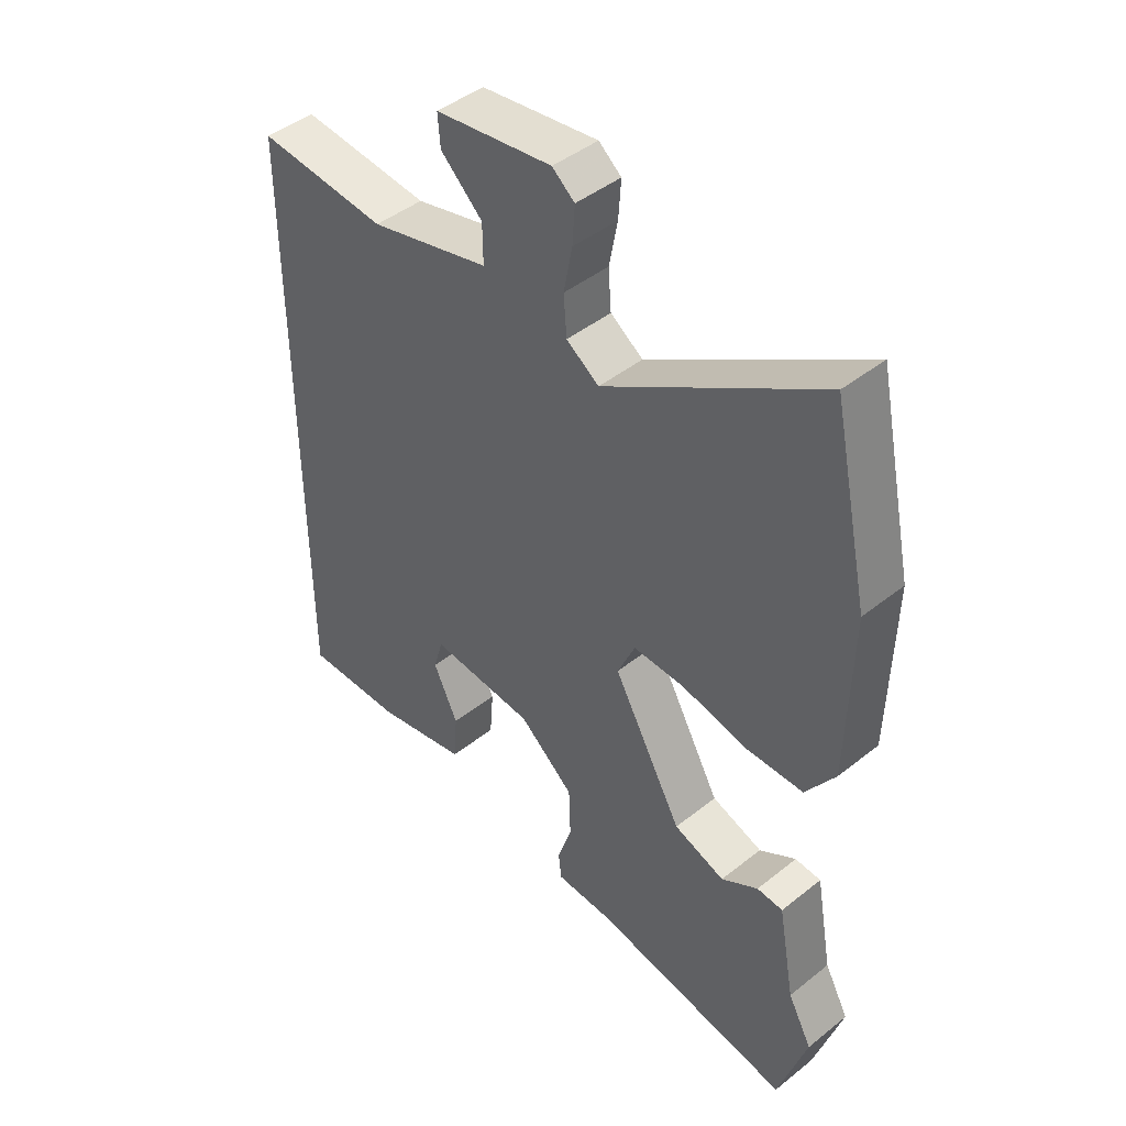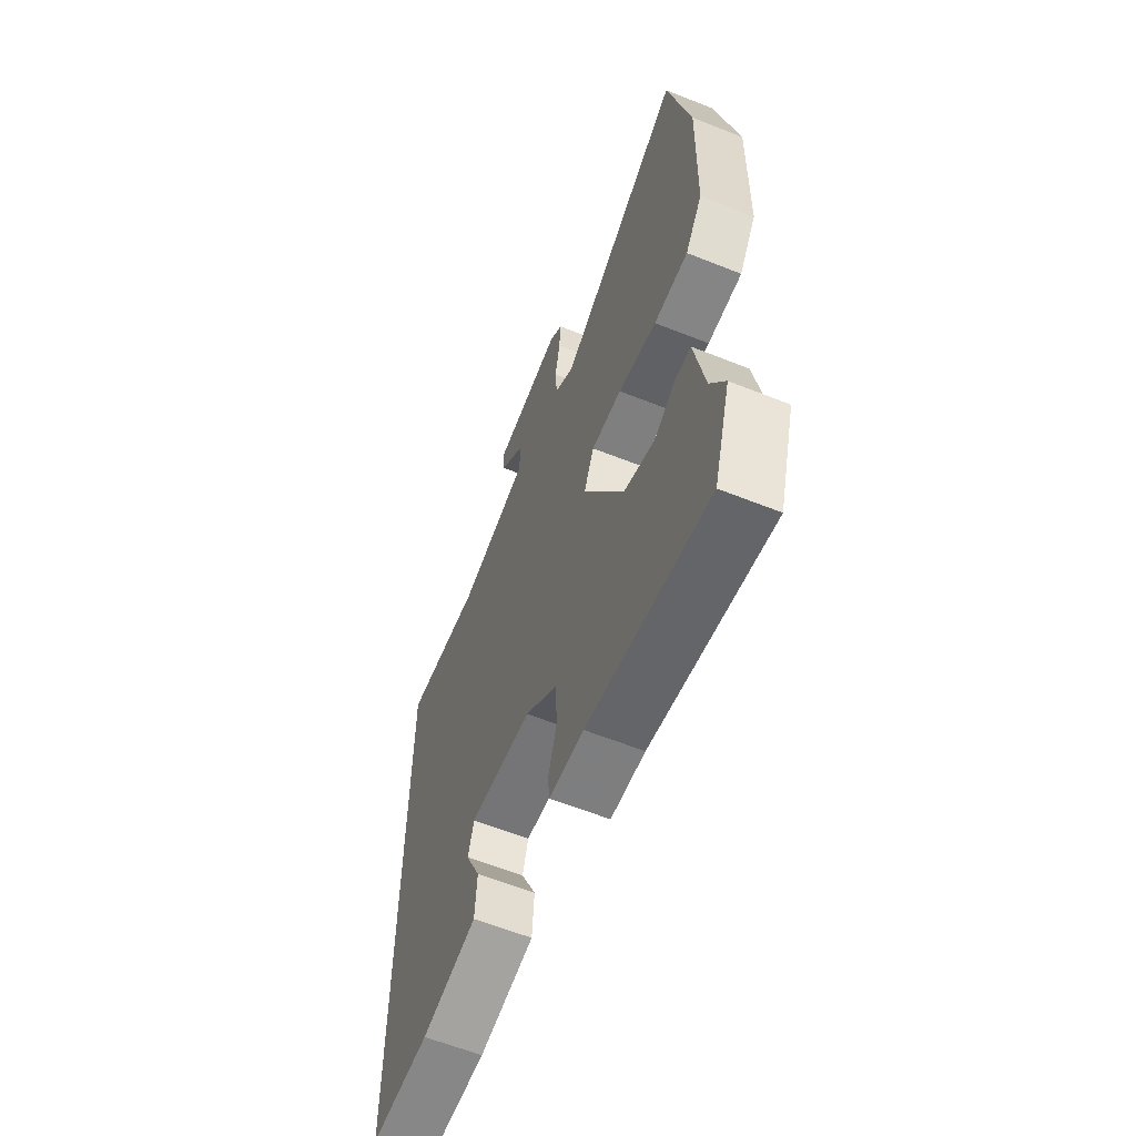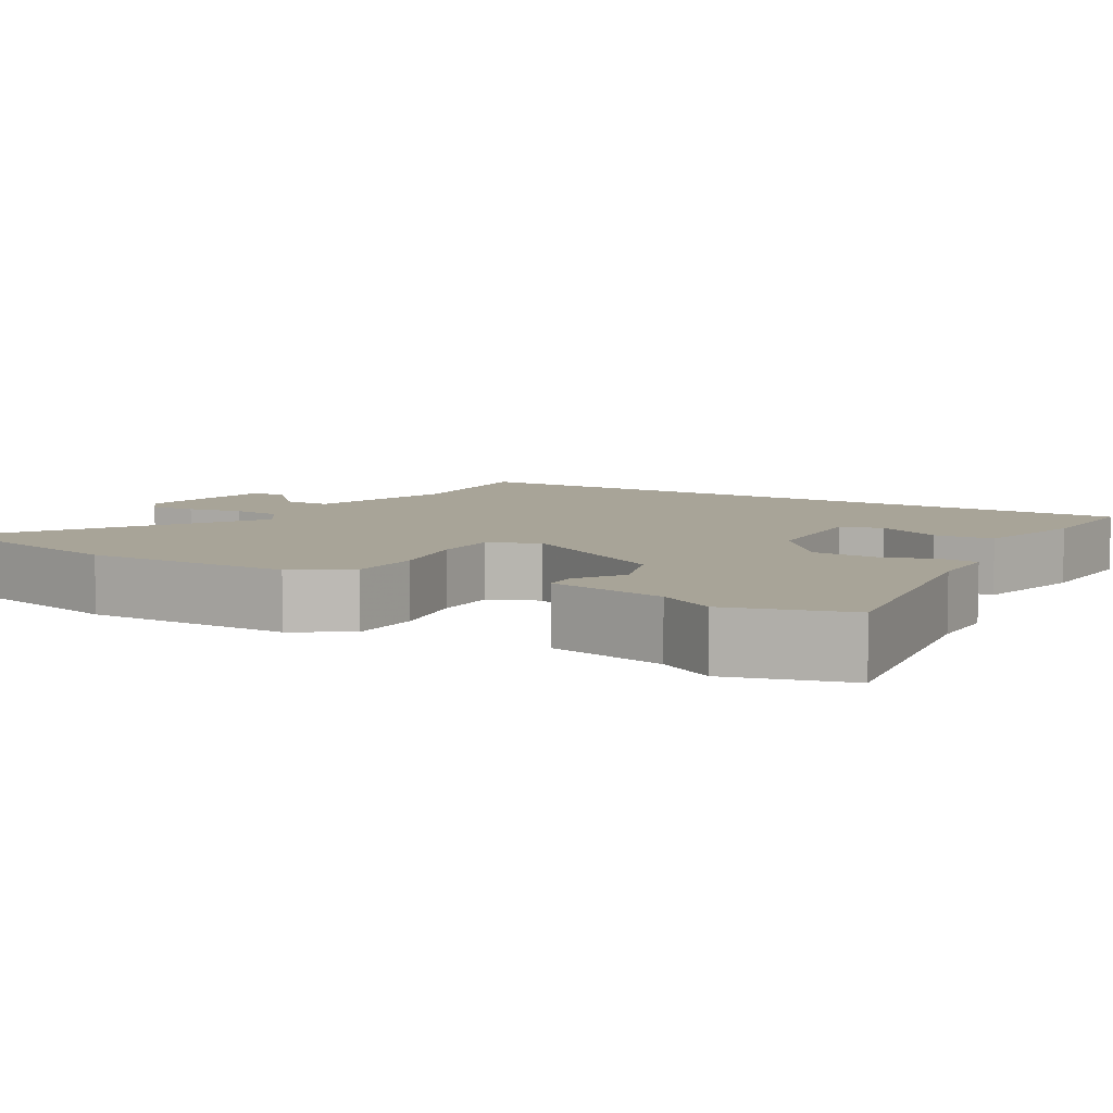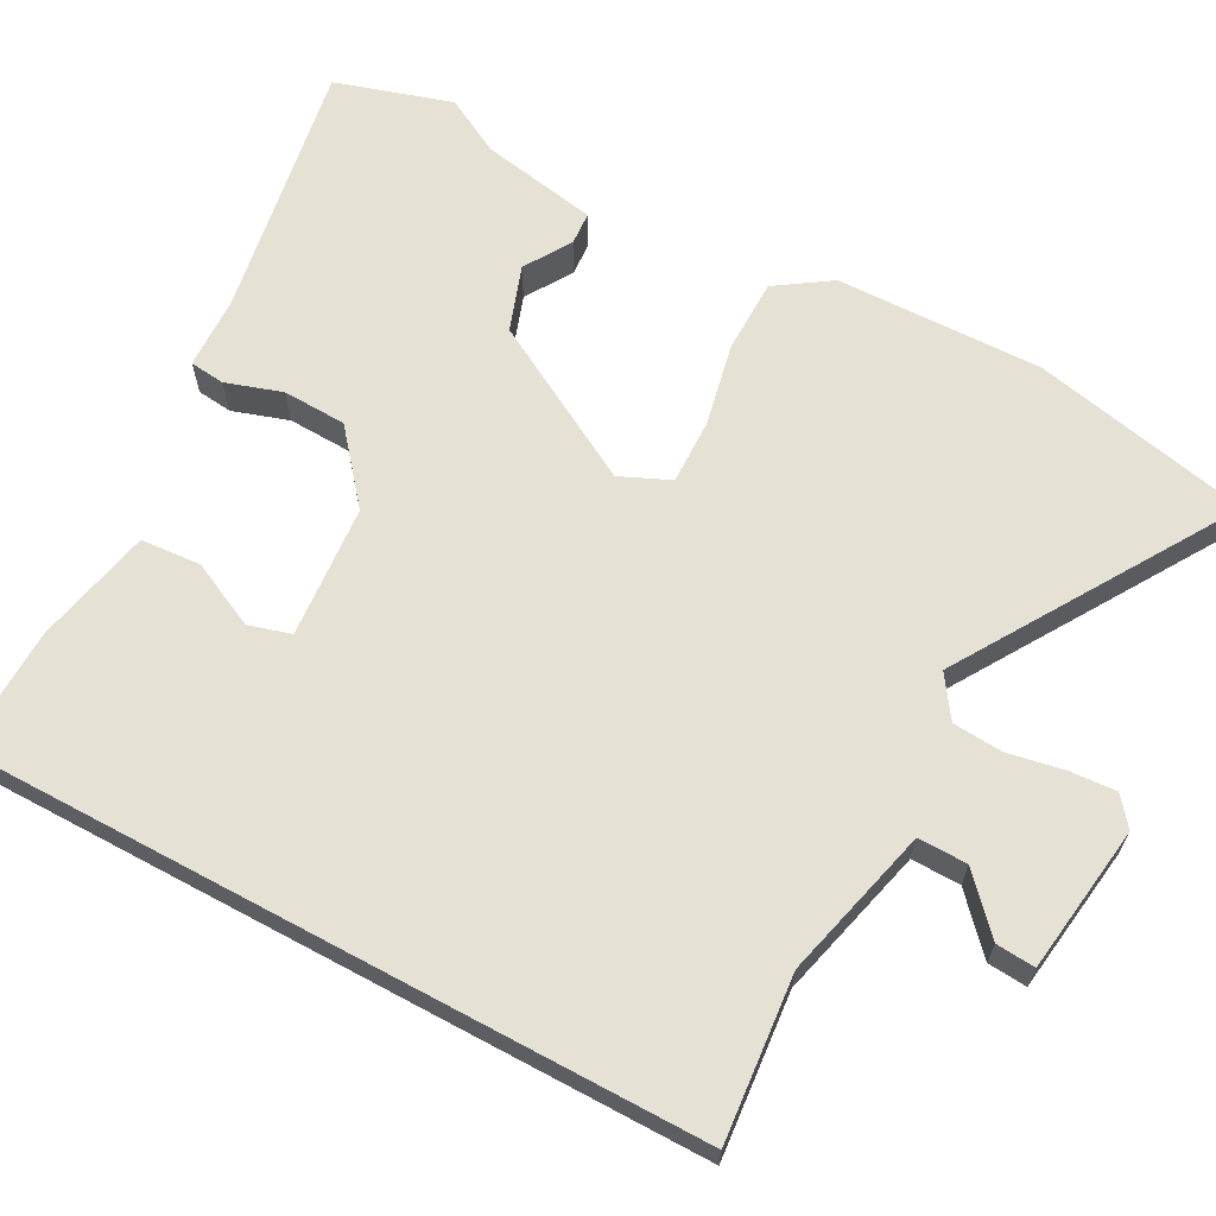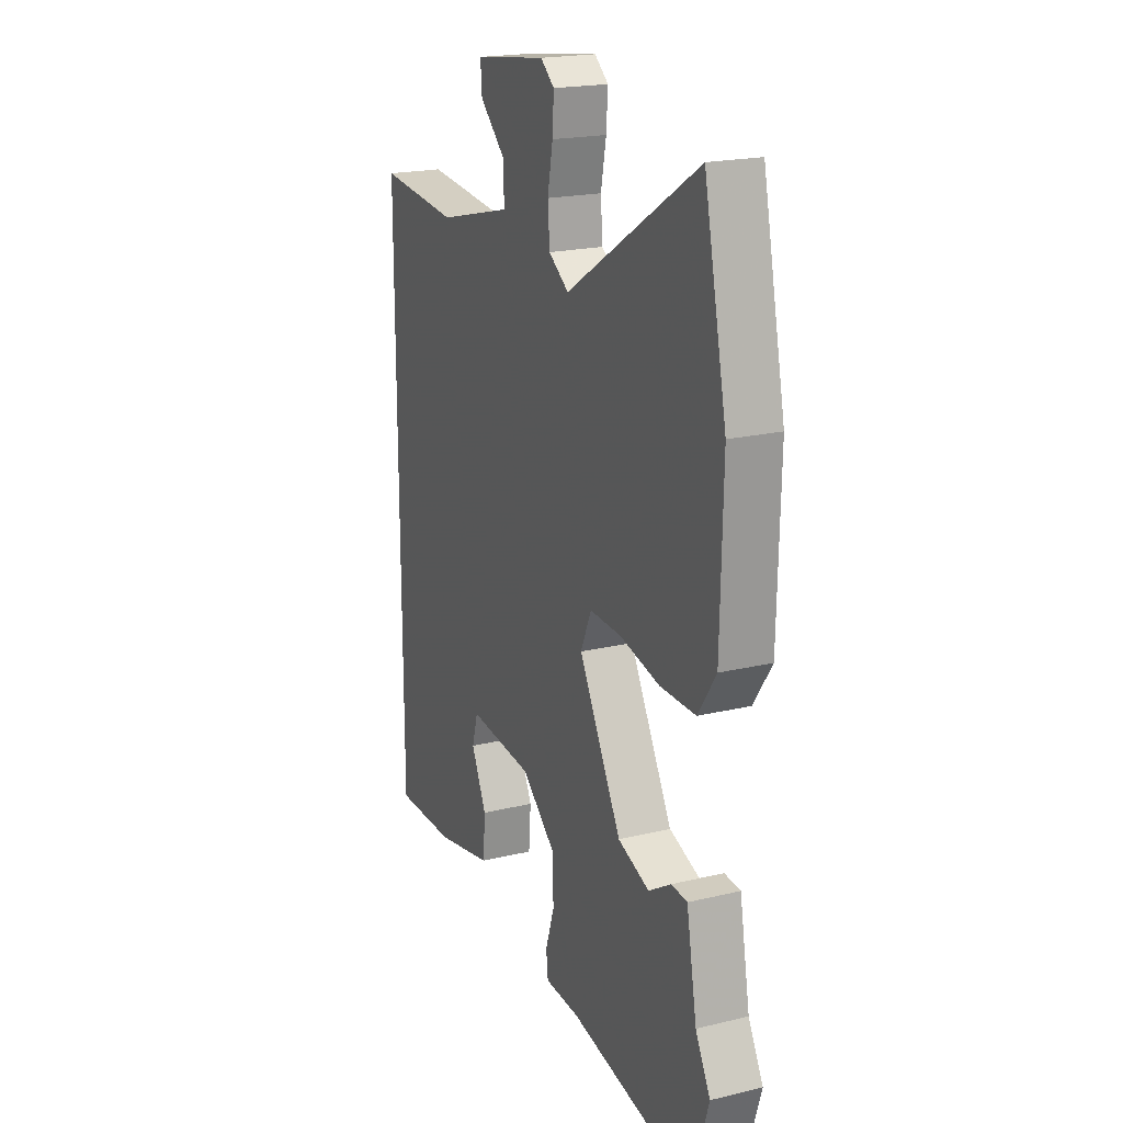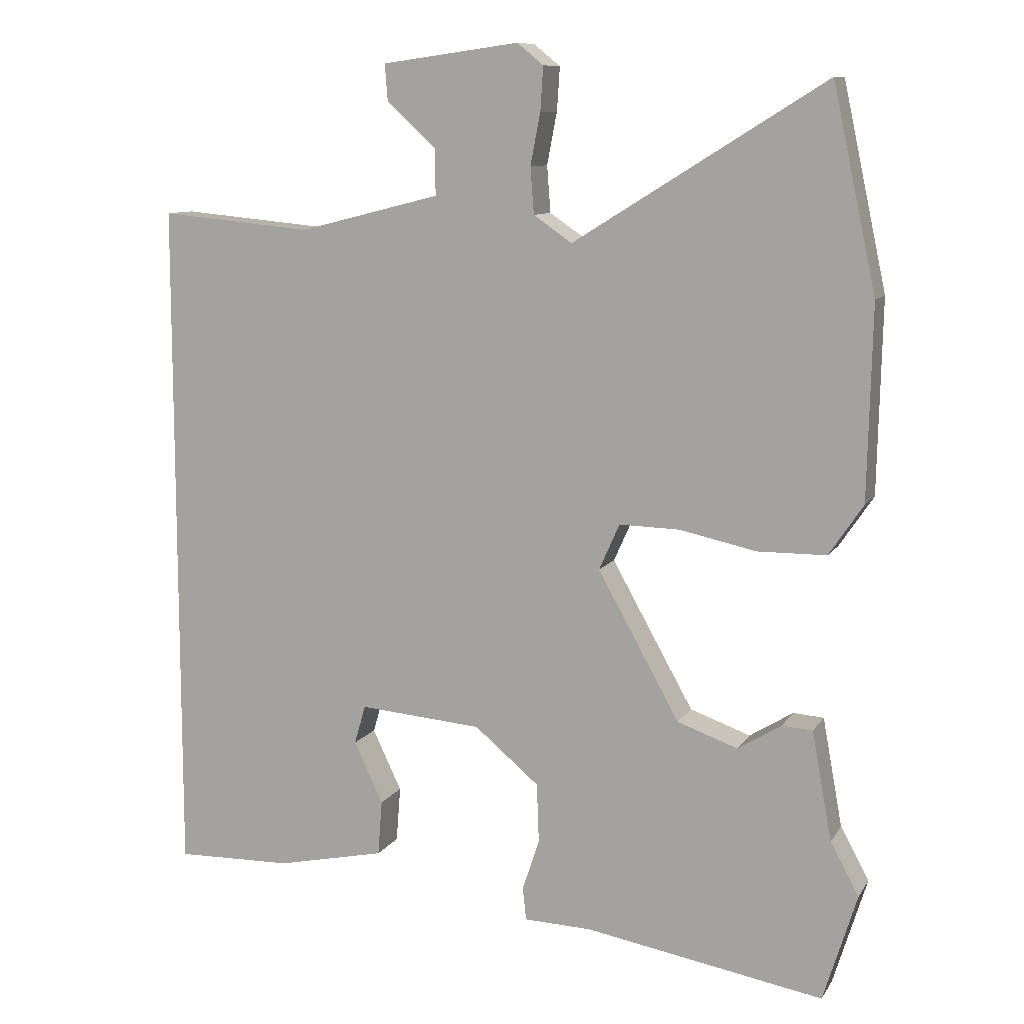
<metadata>
{"format":"obj","ext":"obj","renderer":"f3d","projection":"perspective","resolution":1024,"background":"white","views":[{"elev":44.8,"azim":47.3,"up":"+Z"},{"elev":-61.1,"azim":67.9,"up":"+Z"},{"elev":7.0,"azim":121.7,"up":"+Y"},{"elev":65.1,"azim":-61.7,"up":"+Y"},{"elev":20.2,"azim":66.3,"up":"+Z"},{"elev":10.0,"azim":19.7,"up":"+Z"}]}
</metadata>
<code>
v -0.5 0.07 0.484
v -0.286 0.07 0.464
v -0.087 0.07 0.514
v -0.088 0.07 0.578
v -0.157 0.07 0.642
v -0.161 0.07 0.693
v 0.032 0.07 0.719
v 0.069 0.07 0.689
v 0.065 0.07 0.628
v 0.051 0.07 0.555
v 0.056 0.07 0.49
v 0.11 0.07 0.453
v 0.463 0.07 0.672
v 0.524 0.07 0.388
v 0.518 0.07 0.118
v 0.47 0.07 0.047
v 0.374 0.07 0.046
v 0.266 0.07 0.069
v 0.181 0.07 0.071
v 0.152 0.07 0.006
v 0.267 0.07 -0.2
v 0.352 0.07 -0.23
v 0.413 0.07 -0.192
v 0.456 0.07 -0.195
v 0.484 0.07 -0.348
v 0.524 0.07 -0.422
v 0.477 0.07 -0.574
v 0.141 0.07 -0.516
v 0.046 0.07 -0.513
v 0.041 0.07 -0.467
v 0.065 0.07 -0.394
v 0.062 0.07 -0.311
v -0.029 0.07 -0.235
v -0.202 0.07 -0.221
v -0.218 0.07 -0.276
v -0.177 0.07 -0.362
v -0.183 0.07 -0.44
v -0.336 0.07 -0.473
v -0.5 0.07 -0.477
v -0.5 0 0.484
v -0.286 0 0.464
v -0.087 0 0.514
v -0.088 0 0.578
v -0.157 0 0.642
v -0.161 0 0.693
v 0.032 0 0.719
v 0.069 0 0.689
v 0.065 0 0.628
v 0.051 0 0.555
v 0.056 0 0.49
v 0.11 0 0.453
v 0.463 0 0.672
v 0.524 0 0.388
v 0.518 0 0.118
v 0.47 0 0.047
v 0.374 0 0.046
v 0.266 0 0.069
v 0.181 0 0.071
v 0.152 0 0.006
v 0.267 0 -0.2
v 0.352 0 -0.23
v 0.413 0 -0.192
v 0.456 0 -0.195
v 0.484 0 -0.348
v 0.524 0 -0.422
v 0.477 0 -0.574
v 0.141 0 -0.516
v 0.046 0 -0.513
v 0.041 0 -0.467
v 0.065 0 -0.394
v 0.062 0 -0.311
v -0.029 0 -0.235
v -0.202 0 -0.221
v -0.218 0 -0.276
v -0.177 0 -0.362
v -0.183 0 -0.44
v -0.336 0 -0.473
v -0.5 0 -0.477
f 37 38 39
f 36 37 39
f 35 36 39
f 39 1 2
f 35 39 2
f 34 35 2
f 33 34 2 3
f 32 33 3 4
f 28 29 30 31
f 28 31 32
f 27 28 32
f 26 27 32
f 25 26 32
f 22 23 24 25
f 21 22 25 32
f 20 21 32
f 16 17 18
f 15 16 18
f 14 15 18
f 13 14 18
f 12 13 18
f 11 12 18 19
f 8 9 10
f 7 8 10
f 6 7 10
f 5 6 10
f 4 5 10
f 4 10 11
f 20 32 4 11
f 11 19 20
f 78 77 76
f 78 76 75
f 78 75 74
f 41 40 78
f 41 78 74
f 41 74 73
f 42 41 73 72
f 43 42 72 71
f 70 69 68 67
f 71 70 67
f 71 67 66
f 71 66 65
f 71 65 64
f 64 63 62 61
f 71 64 61 60
f 71 60 59
f 57 56 55
f 57 55 54
f 57 54 53
f 57 53 52
f 57 52 51
f 58 57 51 50
f 49 48 47
f 49 47 46
f 49 46 45
f 49 45 44
f 49 44 43
f 50 49 43
f 50 43 71 59
f 59 58 50
f 1 40 41 2
f 2 41 42 3
f 3 42 43 4
f 4 43 44 5
f 5 44 45 6
f 6 45 46 7
f 7 46 47 8
f 8 47 48 9
f 9 48 49 10
f 10 49 50 11
f 11 50 51 12
f 12 51 52 13
f 13 52 53 14
f 14 53 54 15
f 15 54 55 16
f 16 55 56 17
f 17 56 57 18
f 18 57 58 19
f 19 58 59 20
f 20 59 60 21
f 21 60 61 22
f 22 61 62 23
f 23 62 63 24
f 24 63 64 25
f 25 64 65 26
f 26 65 66 27
f 27 66 67 28
f 28 67 68 29
f 29 68 69 30
f 30 69 70 31
f 31 70 71 32
f 32 71 72 33
f 33 72 73 34
f 34 73 74 35
f 35 74 75 36
f 36 75 76 37
f 37 76 77 38
f 38 77 78 39
f 39 78 40 1

</code>
